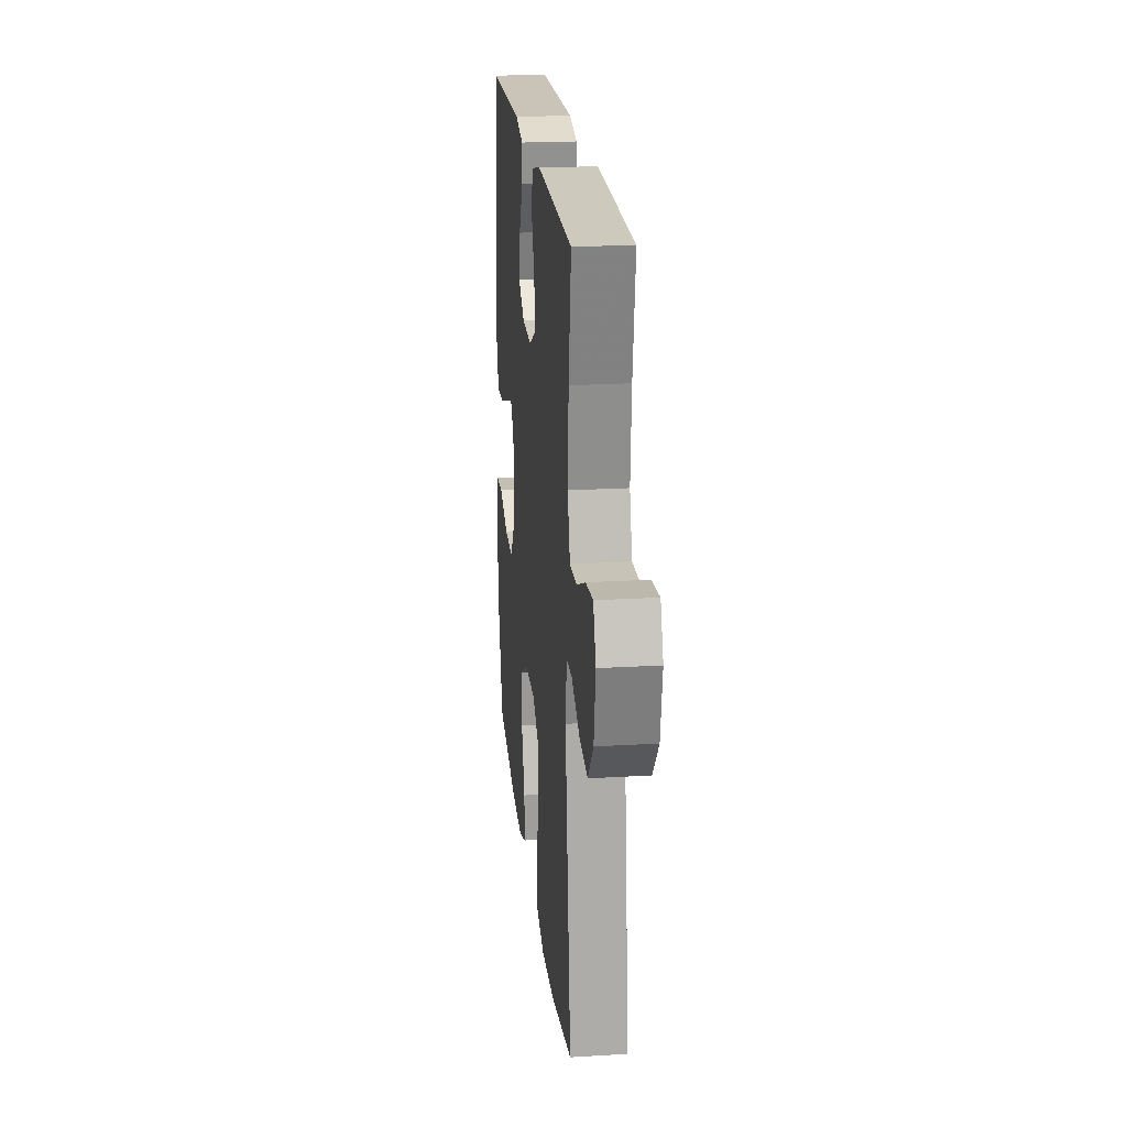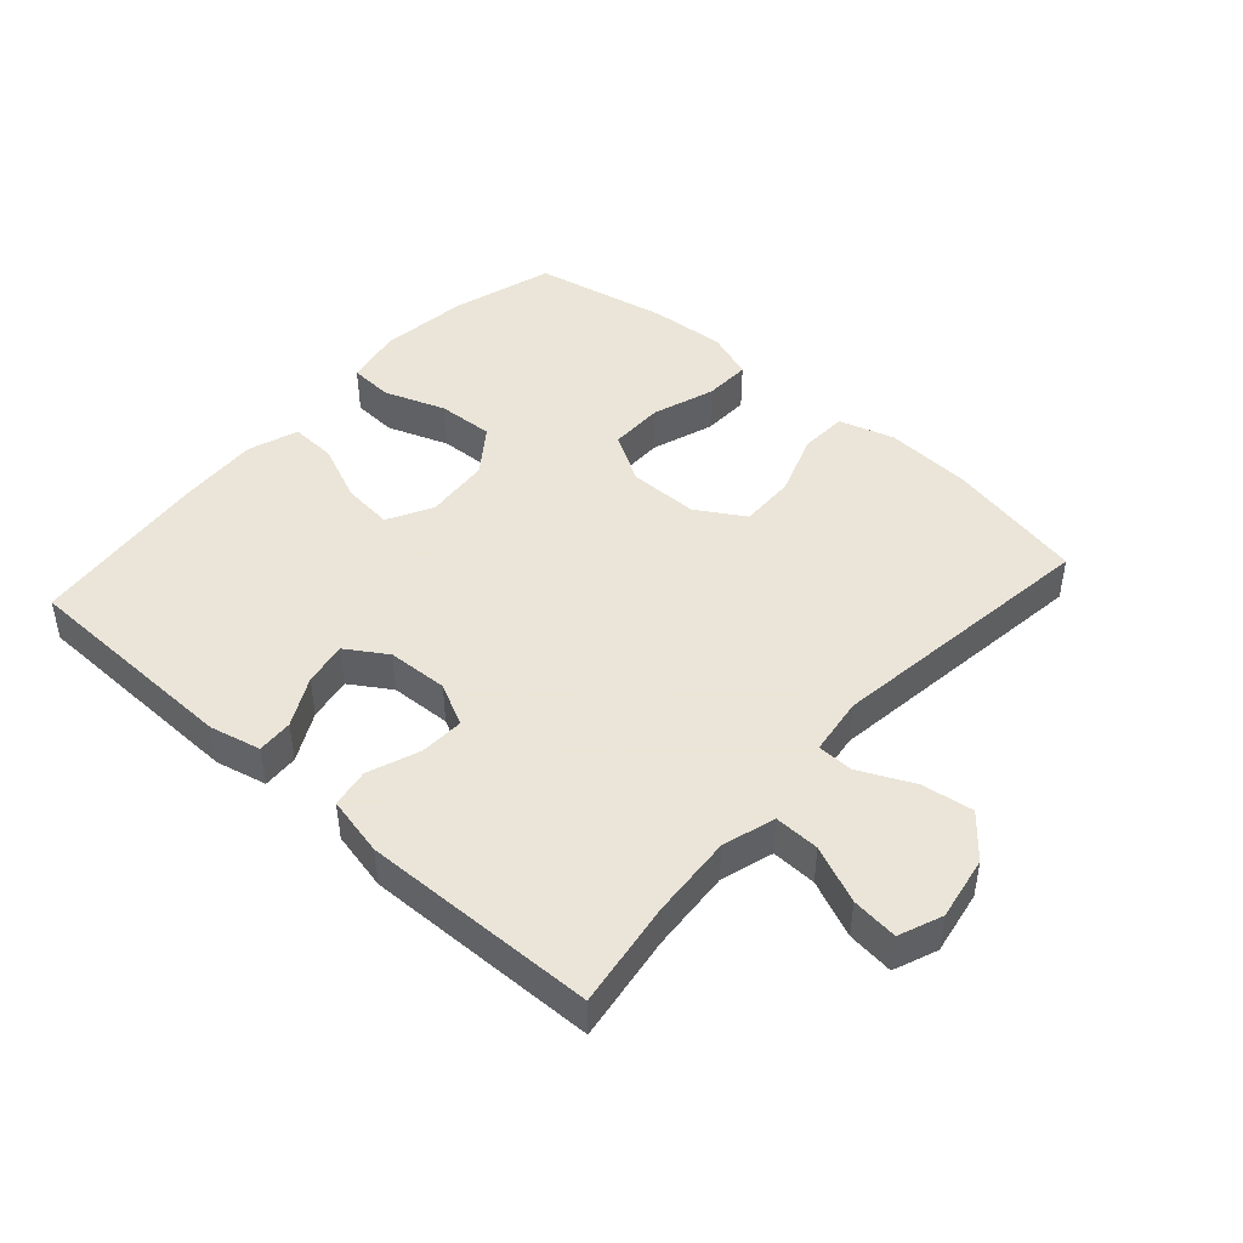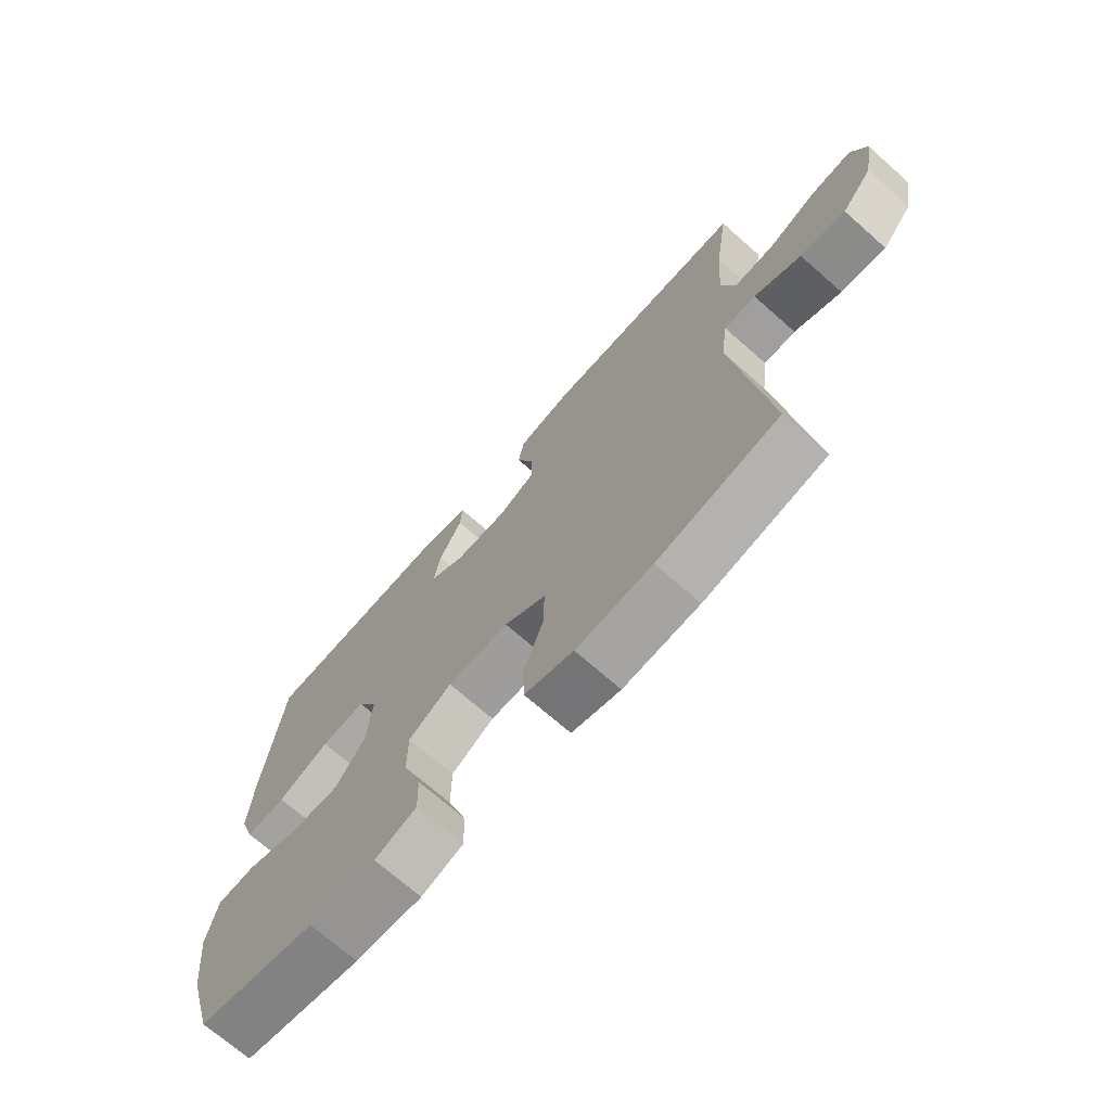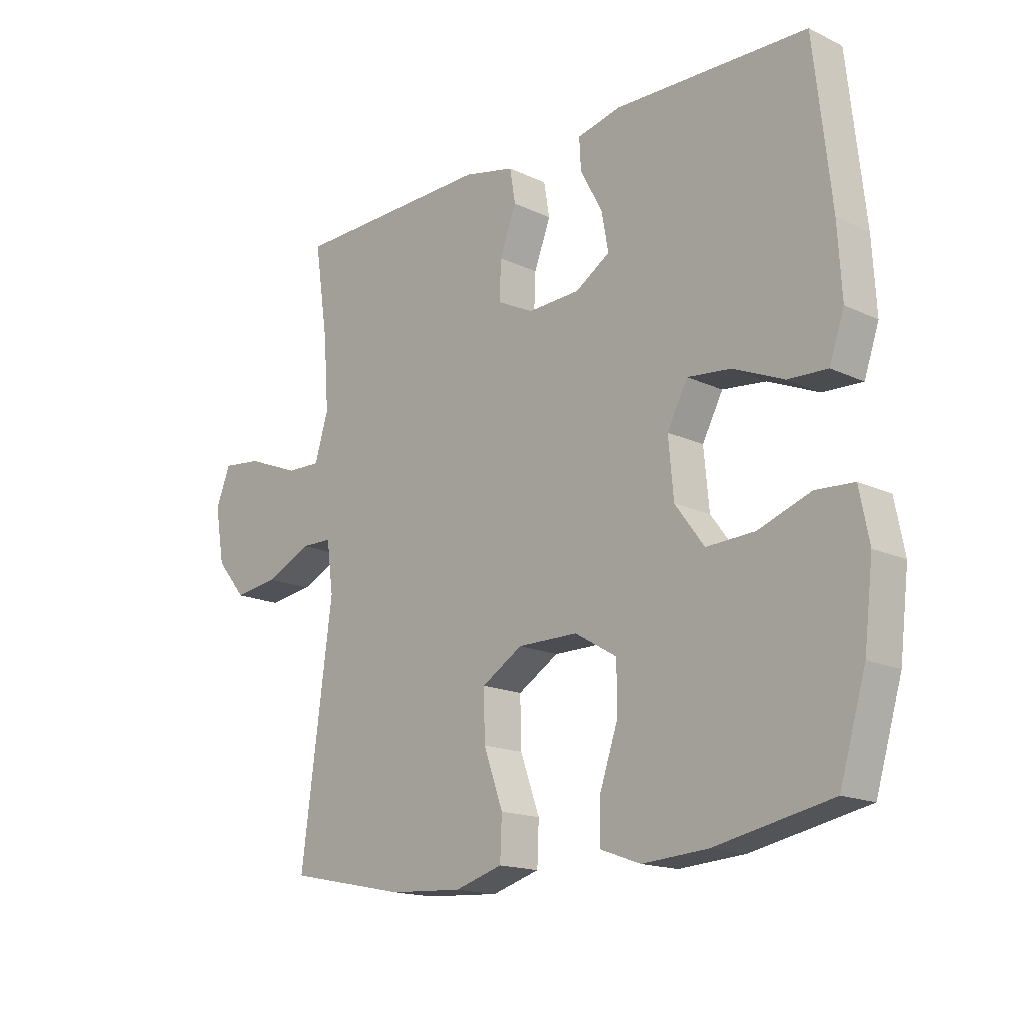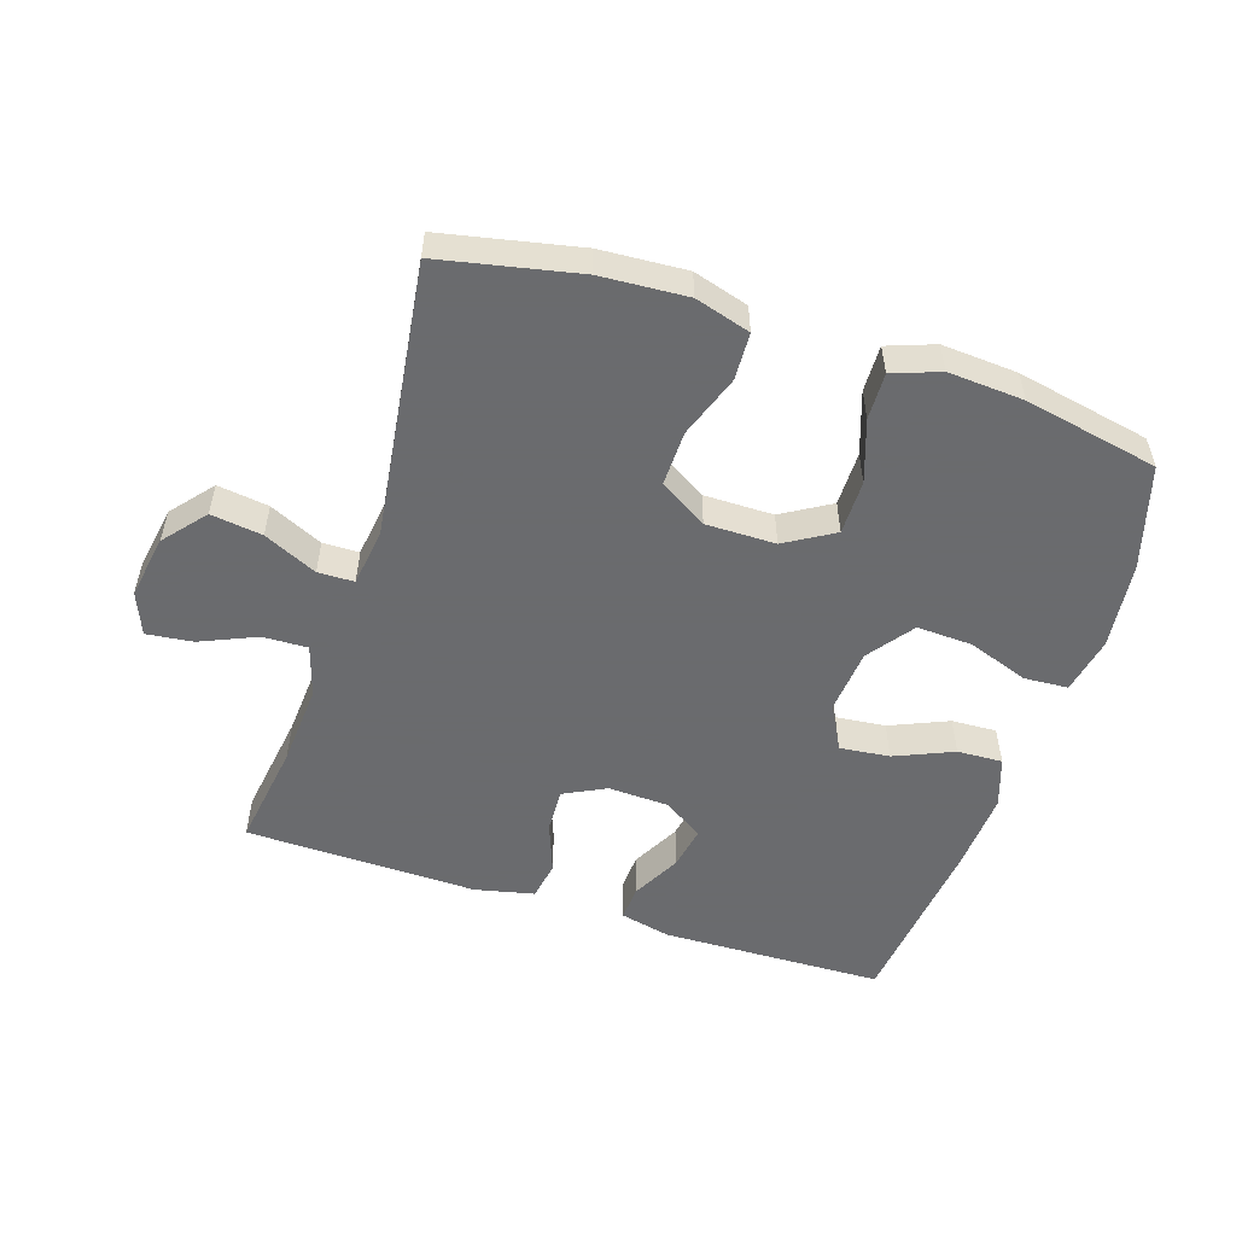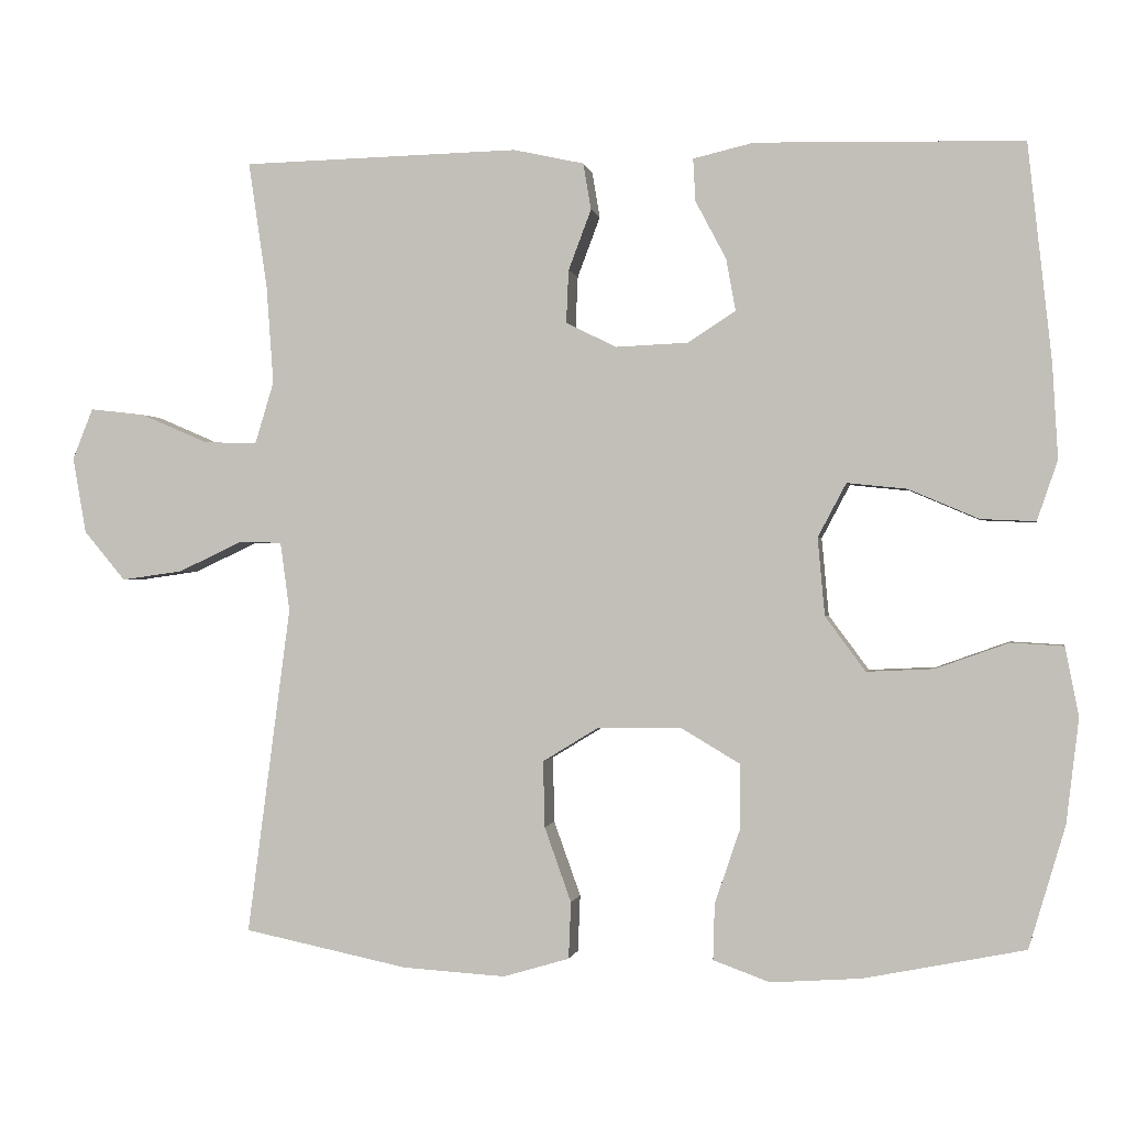
<metadata>
{"format":"obj","ext":"obj","renderer":"f3d","projection":"perspective","resolution":1024,"background":"white","views":[{"elev":21.3,"azim":84.0,"up":"+Z"},{"elev":45.5,"azim":41.7,"up":"+Y"},{"elev":-70.6,"azim":48.6,"up":"+Z"},{"elev":-16.4,"azim":-134.0,"up":"+Z"},{"elev":-53.3,"azim":162.1,"up":"+Y"},{"elev":-0.4,"azim":-169.9,"up":"+Z"}]}
</metadata>
<code>
v 0.5 0.07 -0.5
v 0.291 0.07 -0.543
v 0.16 0.07 -0.551
v 0.076 0.07 -0.526
v 0.073 0.07 -0.454
v 0.107 0.07 -0.359
v 0.109 0.07 -0.275
v 0.037 0.07 -0.231
v -0.069 0.07 -0.231
v -0.143 0.07 -0.275
v -0.143 0.07 -0.358
v -0.111 0.07 -0.452
v -0.109 0.07 -0.523
v -0.181 0.07 -0.549
v -0.296 0.07 -0.541
v -0.5 0.07 -0.5
v -0.546 0.07 -0.345
v -0.562 0.07 -0.212
v -0.545 0.07 -0.125
v -0.478 0.07 -0.121
v -0.386 0.07 -0.154
v -0.301 0.07 -0.158
v -0.25 0.07 -0.089
v -0.241 0.07 0.01
v -0.277 0.07 0.078
v -0.353 0.07 0.07
v -0.442 0.07 0.032
v -0.511 0.07 0.029
v -0.537 0.07 0.105
v -0.53 0.07 0.226
v -0.5 0.07 0.5
v -0.161 0.07 0.508
v -0.084 0.07 0.49
v -0.087 0.07 0.436
v -0.126 0.07 0.362
v -0.138 0.07 0.296
v -0.077 0.07 0.257
v 0.015 0.07 0.253
v 0.079 0.07 0.285
v 0.076 0.07 0.352
v 0.047 0.07 0.429
v 0.057 0.07 0.488
v 0.147 0.07 0.508
v 0.5 0.07 0.5
v 0.476 0.07 0.339
v 0.467 0.07 0.214
v 0.491 0.07 0.135
v 0.559 0.07 0.137
v 0.645 0.07 0.174
v 0.715 0.07 0.182
v 0.741 0.07 0.117
v 0.724 0.07 0.02
v 0.671 0.07 -0.043
v 0.593 0.07 -0.032
v 0.512 0.07 0.006
v 0.457 0.07 0.005
v 0.445 0.07 -0.083
v 0.5 0 -0.5
v 0.291 0 -0.543
v 0.16 0 -0.551
v 0.076 0 -0.526
v 0.073 0 -0.454
v 0.107 0 -0.359
v 0.109 0 -0.275
v 0.037 0 -0.231
v -0.069 0 -0.231
v -0.143 0 -0.275
v -0.143 0 -0.358
v -0.111 0 -0.452
v -0.109 0 -0.523
v -0.181 0 -0.549
v -0.296 0 -0.541
v -0.5 0 -0.5
v -0.546 0 -0.345
v -0.562 0 -0.212
v -0.545 0 -0.125
v -0.478 0 -0.121
v -0.386 0 -0.154
v -0.301 0 -0.158
v -0.25 0 -0.089
v -0.241 0 0.01
v -0.277 0 0.078
v -0.353 0 0.07
v -0.442 0 0.032
v -0.511 0 0.029
v -0.537 0 0.105
v -0.53 0 0.226
v -0.5 0 0.5
v -0.161 0 0.508
v -0.084 0 0.49
v -0.087 0 0.436
v -0.126 0 0.362
v -0.138 0 0.296
v -0.077 0 0.257
v 0.015 0 0.253
v 0.079 0 0.285
v 0.076 0 0.352
v 0.047 0 0.429
v 0.057 0 0.488
v 0.147 0 0.508
v 0.5 0 0.5
v 0.476 0 0.339
v 0.467 0 0.214
v 0.491 0 0.135
v 0.559 0 0.137
v 0.645 0 0.174
v 0.715 0 0.182
v 0.741 0 0.117
v 0.724 0 0.02
v 0.671 0 -0.043
v 0.593 0 -0.032
v 0.512 0 0.006
v 0.457 0 0.005
v 0.445 0 -0.083
f 52 53 54 55
f 52 55 56
f 51 52 56
f 48 49 50 51
f 47 48 51 56
f 46 47 56
f 42 43 44 45
f 40 41 42 45
f 39 40 45 46
f 38 39 46 56
f 32 33 34 35
f 32 35 36
f 31 32 36
f 30 31 36 37
f 26 27 28 29
f 25 26 29 30
f 18 19 20 21
f 18 21 22
f 17 18 22
f 16 17 22
f 15 16 22 23
f 11 12 13 14
f 10 11 14 15
f 3 4 5 6
f 3 6 7
f 57 1 2 3
f 57 3 7
f 56 57 7 8
f 38 56 8 9
f 25 30 37 38
f 24 25 38 9
f 23 24 9 10
f 10 15 23
f 112 111 110 109
f 113 112 109
f 113 109 108
f 108 107 106 105
f 113 108 105 104
f 113 104 103
f 102 101 100 99
f 102 99 98 97
f 103 102 97 96
f 113 103 96 95
f 92 91 90 89
f 93 92 89
f 93 89 88
f 94 93 88 87
f 86 85 84 83
f 87 86 83 82
f 78 77 76 75
f 79 78 75
f 79 75 74
f 79 74 73
f 80 79 73 72
f 71 70 69 68
f 72 71 68 67
f 63 62 61 60
f 64 63 60
f 60 59 58 114
f 64 60 114
f 65 64 114 113
f 66 65 113 95
f 95 94 87 82
f 66 95 82 81
f 67 66 81 80
f 80 72 67
f 1 58 59 2
f 2 59 60 3
f 3 60 61 4
f 4 61 62 5
f 5 62 63 6
f 6 63 64 7
f 7 64 65 8
f 8 65 66 9
f 9 66 67 10
f 10 67 68 11
f 11 68 69 12
f 12 69 70 13
f 13 70 71 14
f 14 71 72 15
f 15 72 73 16
f 16 73 74 17
f 17 74 75 18
f 18 75 76 19
f 19 76 77 20
f 20 77 78 21
f 21 78 79 22
f 22 79 80 23
f 23 80 81 24
f 24 81 82 25
f 25 82 83 26
f 26 83 84 27
f 27 84 85 28
f 28 85 86 29
f 29 86 87 30
f 30 87 88 31
f 31 88 89 32
f 32 89 90 33
f 33 90 91 34
f 34 91 92 35
f 35 92 93 36
f 36 93 94 37
f 37 94 95 38
f 38 95 96 39
f 39 96 97 40
f 40 97 98 41
f 41 98 99 42
f 42 99 100 43
f 43 100 101 44
f 44 101 102 45
f 45 102 103 46
f 46 103 104 47
f 47 104 105 48
f 48 105 106 49
f 49 106 107 50
f 50 107 108 51
f 51 108 109 52
f 52 109 110 53
f 53 110 111 54
f 54 111 112 55
f 55 112 113 56
f 56 113 114 57
f 57 114 58 1

</code>
